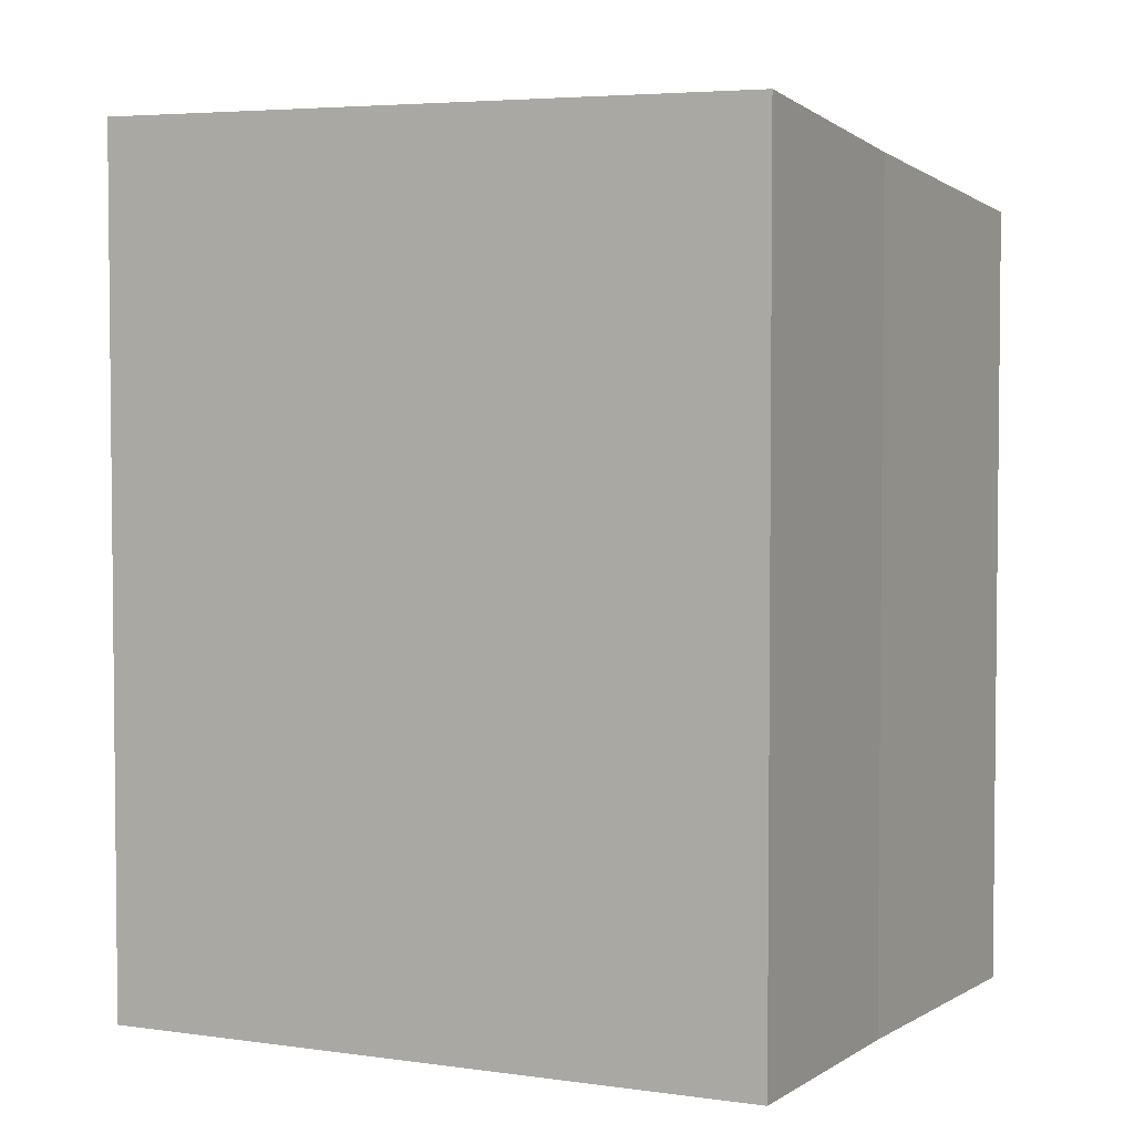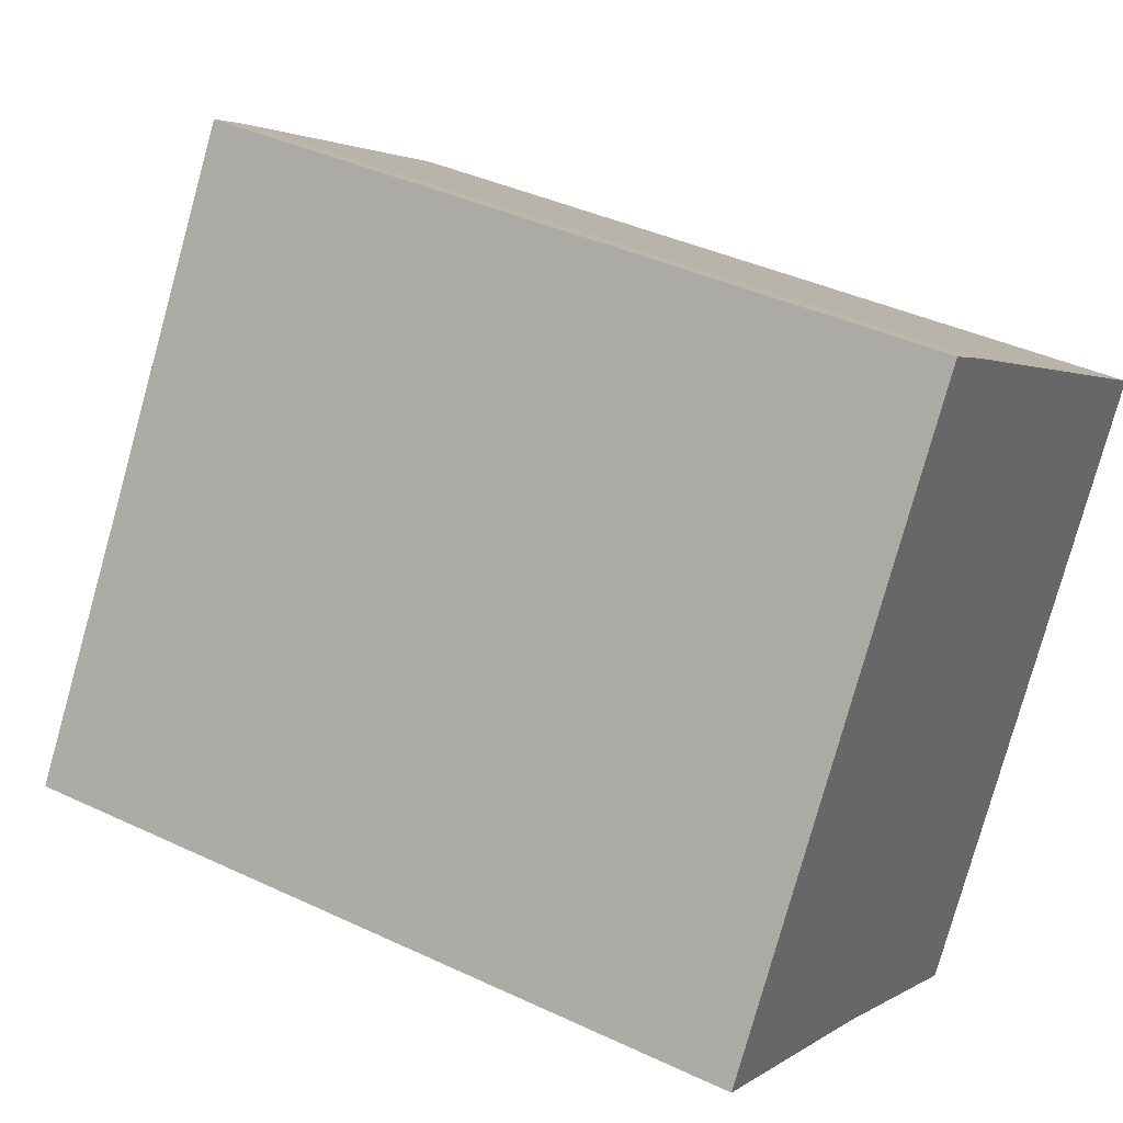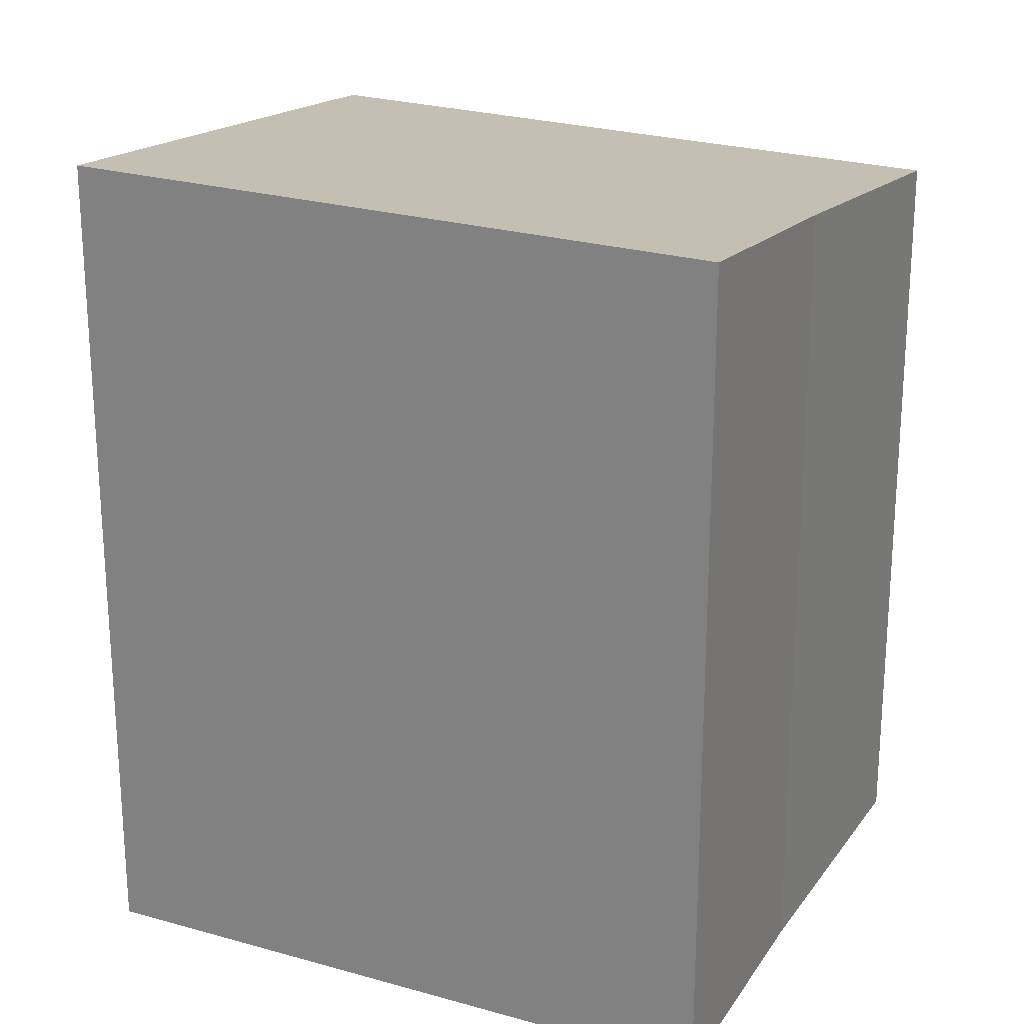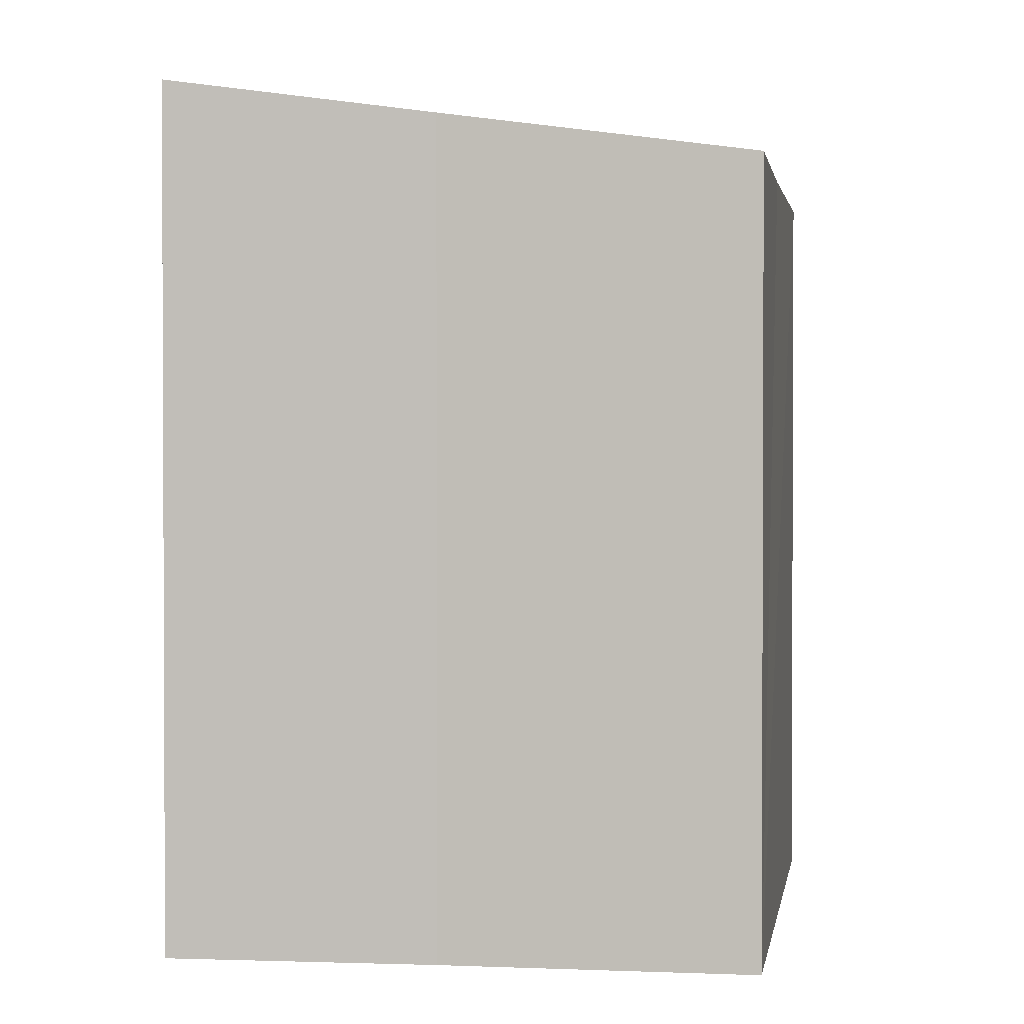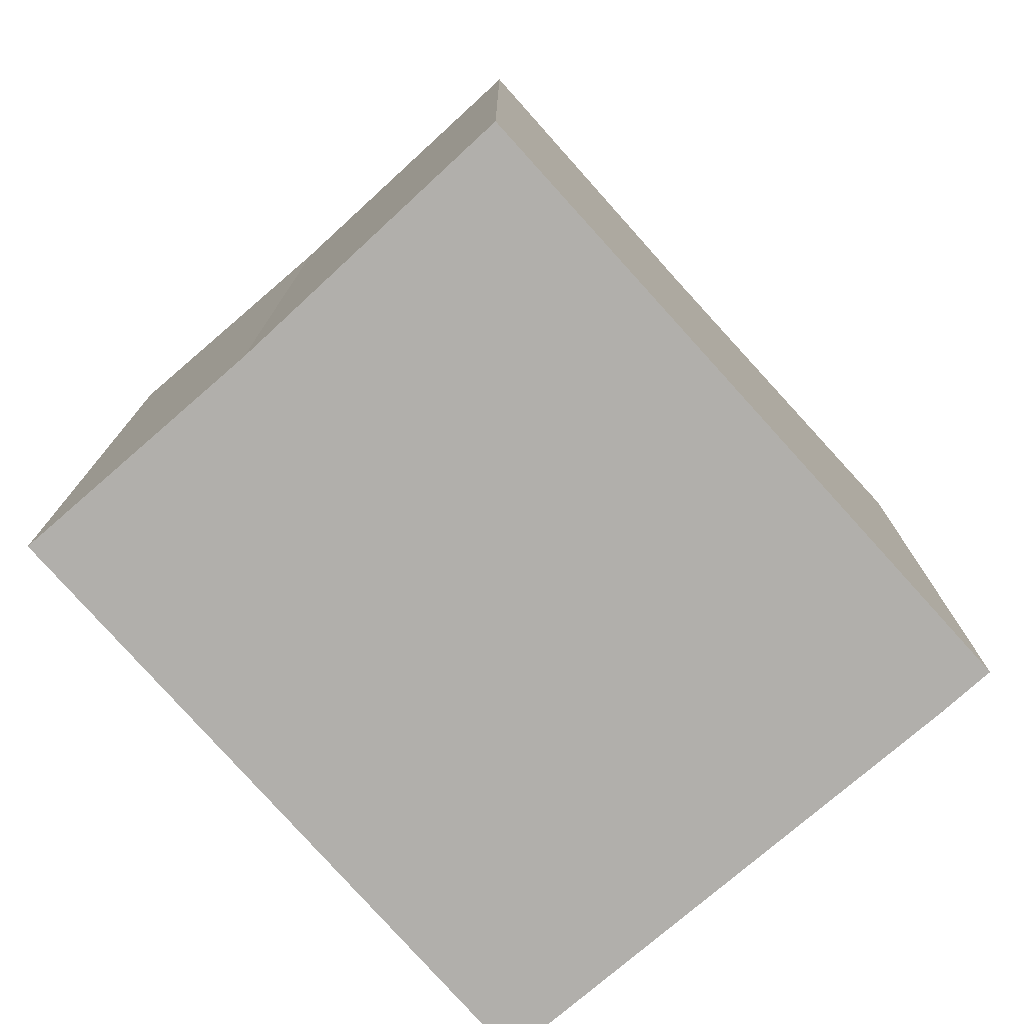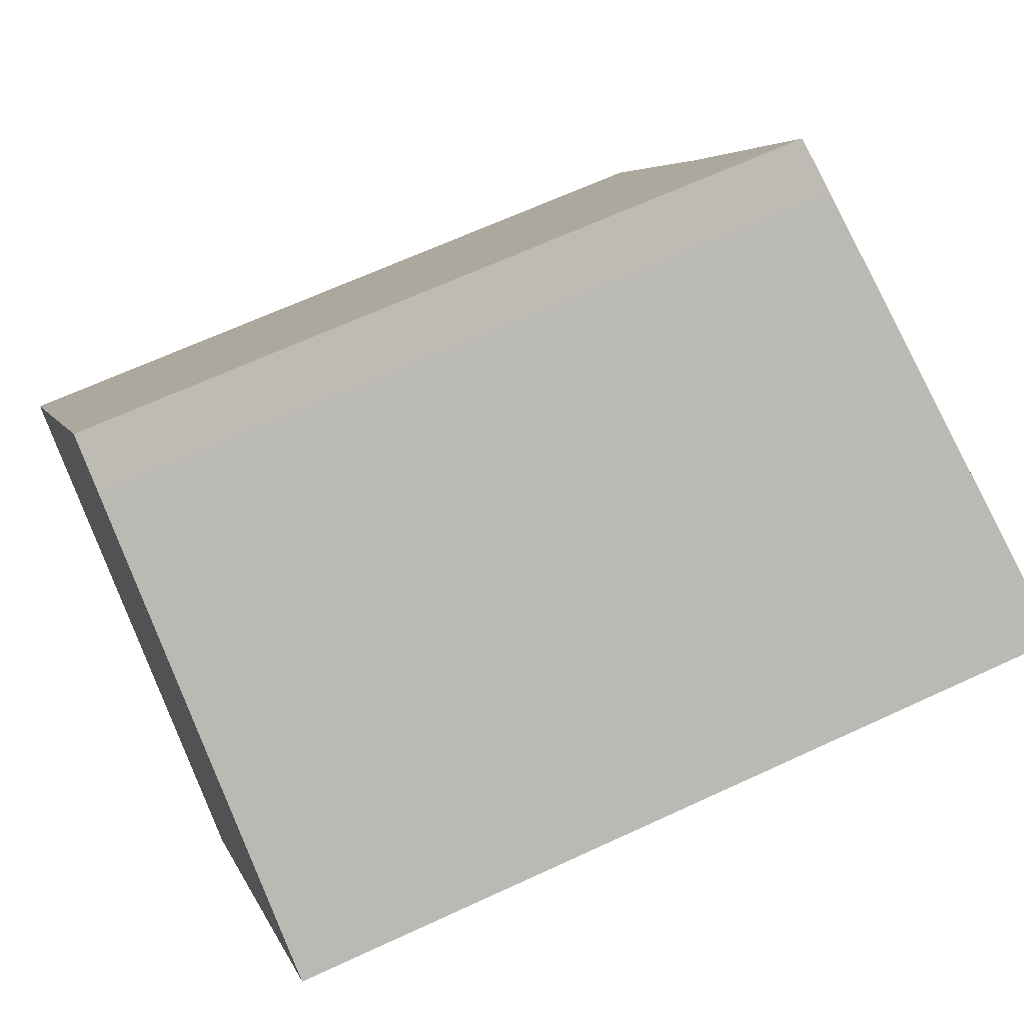
<metadata>
{"format":"obj","ext":"obj","renderer":"f3d","projection":"perspective","resolution":1024,"background":"white","views":[{"elev":4.2,"azim":149.2,"up":"+Y"},{"elev":39.1,"azim":-59.4,"up":"+Z"},{"elev":24.4,"azim":147.6,"up":"+Y"},{"elev":1.6,"azim":-139.8,"up":"+Y"},{"elev":-78.1,"azim":-106.0,"up":"+Y"},{"elev":65.2,"azim":64.9,"up":"+Z"}]}
</metadata>
<code>
v  0.051 7.112 0.081
v  1.914 7.411 -1.158
v  0 7.112 4.355e-16
v  2.445 7.494 -1.479
v  7.413 7.828 1.779
v  4.508 7.823 -2.818
v  1.122 7.113 1.779
v  1.539 7.114 2.44
v  3.314 7.112 5.329
v  7.78 7.829 2.36
v  4.195 7.252 4.756
v  3.789 7.187 5.027
v  0 0 0
v  3.314 -3.263e-16 5.329
v  0.051 -4.96e-18 0.081
v  1.122 -1.089e-16 1.779
v  1.539 -1.494e-16 2.44
v  3.789 -3.078e-16 5.027
v  7.78 -1.445e-16 2.36
v  4.195 -2.912e-16 4.756
v  4.508 1.726e-16 -2.818
v  7.413 -1.089e-16 1.779
v  2.445 9.056e-17 -1.479
v  1.914 7.091e-17 -1.158
g defaultobject
f 1 2 3
f 2 1 4
f 4 5 6
f 5 4 1
f 5 1 7
f 5 7 8
f 5 8 9
f 5 9 10
f 10 9 11
f 11 9 12
f 13 1 3
f 1 13 7
f 7 13 8
f 8 13 9
f 9 13 14
f 14 13 15
f 14 15 16
f 14 16 17
f 9 18 12
f 18 9 14
f 11 19 10
f 19 11 12
f 19 12 18
f 19 18 20
f 19 5 10
f 5 19 6
f 6 19 21
f 21 19 22
f 21 4 6
f 4 21 23
f 23 2 4
f 2 23 3
f 3 23 13
f 13 23 24
f 17 18 14
f 18 17 20
f 20 17 19
f 19 17 16
f 19 16 15
f 19 15 22
f 22 15 21
f 21 15 23
f 23 15 13
f 23 13 24

</code>
